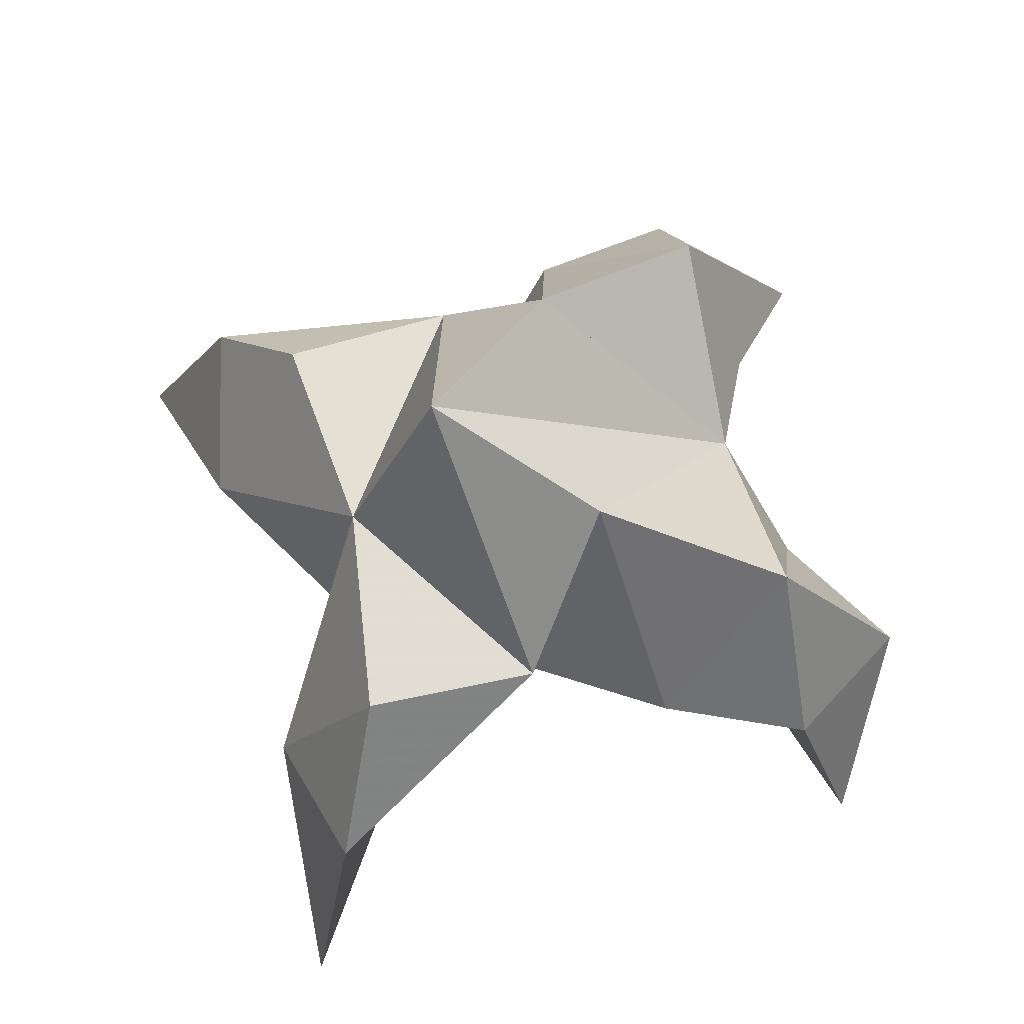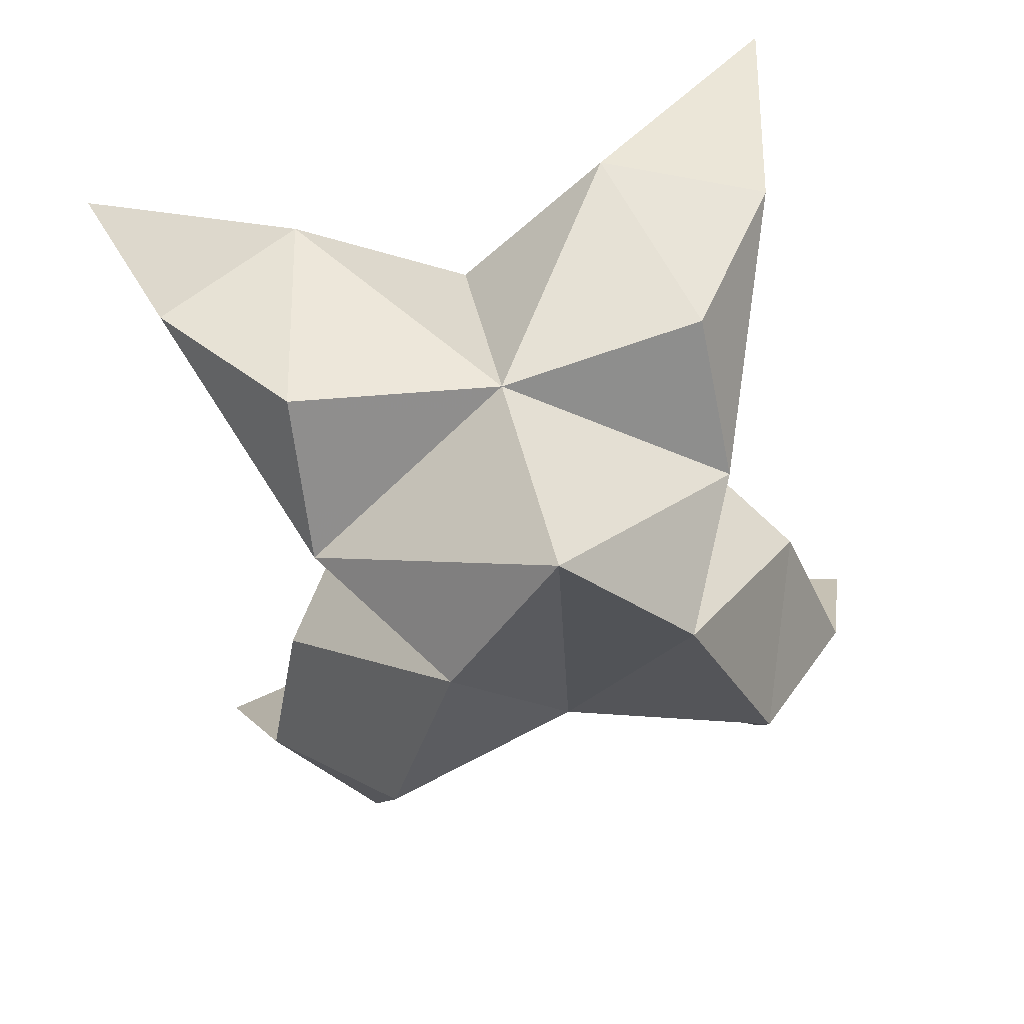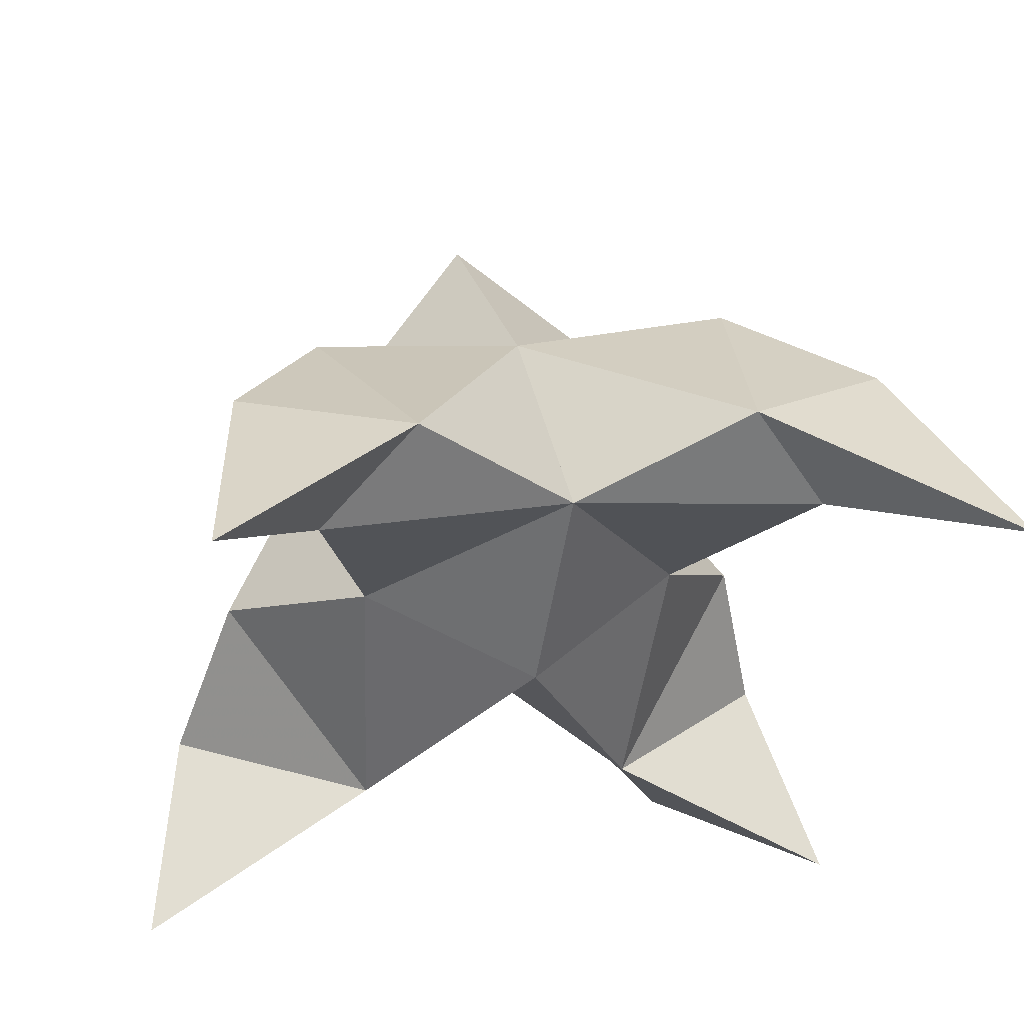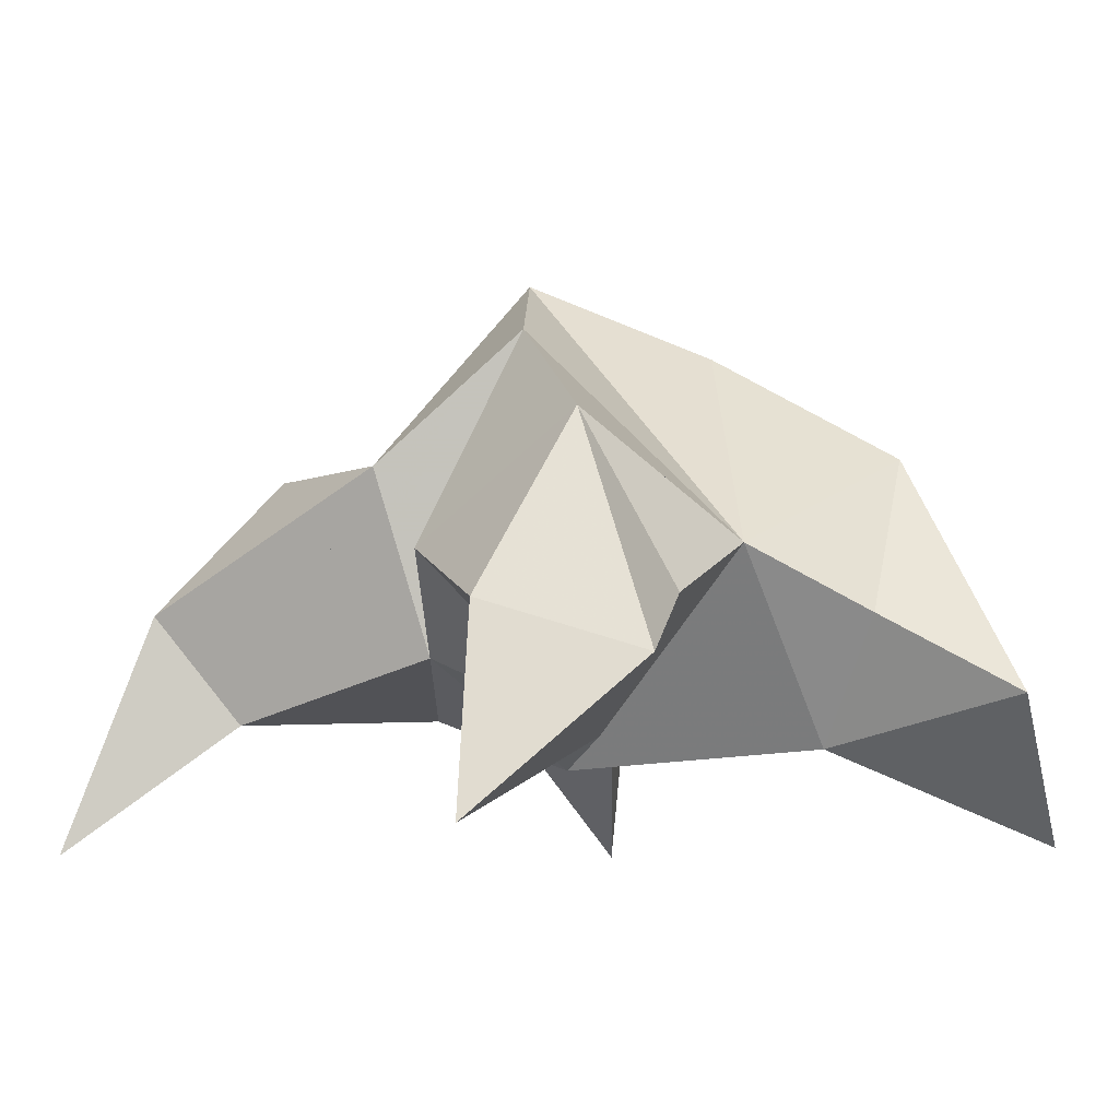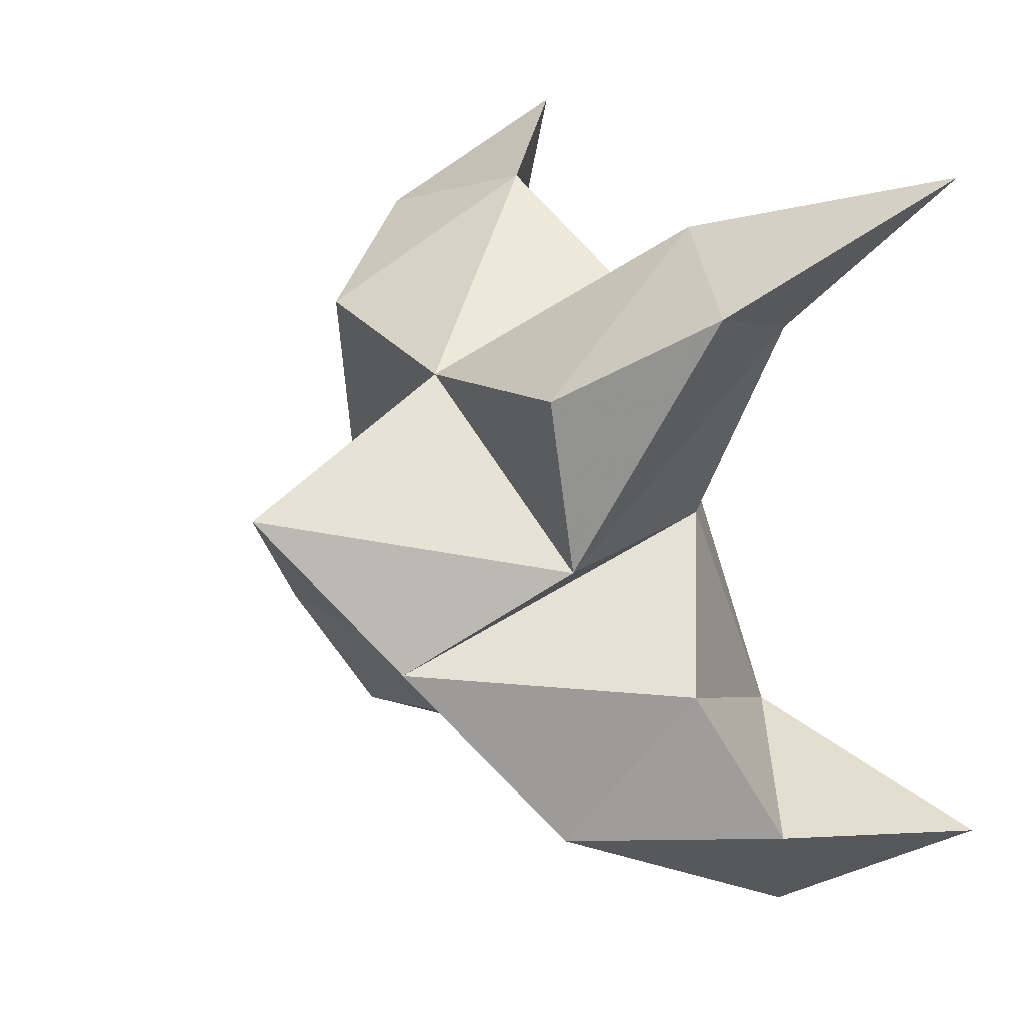
<metadata>
{"format":"obj","ext":"obj","renderer":"f3d","projection":"perspective","resolution":1024,"background":"white","views":[{"elev":69.7,"azim":85.0,"up":"+Y"},{"elev":24.4,"azim":173.2,"up":"+Z"},{"elev":53.1,"azim":-10.0,"up":"+Z"},{"elev":-6.8,"azim":151.0,"up":"+Y"},{"elev":29.9,"azim":-120.2,"up":"+Z"}]}
</metadata>
<code>
v -0.3274 0.1395 0.2178
v -0.3172 0.1702 0.2449
v -0.3444 0.1401 0.2205
v -0.3444 0.1699 0.2502
v -0.327 0.165 0.2636
v -0.3411 0.1505 0.1915
v -0.3327 0.1147 0.2354
v -0.3317 0.2029 0.2475
v -0.3249 0.1247 0.27
v -0.2559 0.1 0.2787
v -0.294 0.1651 0.2332
v -0.2787 0.1043 0.1711
v -0.2829 0.1225 0.263
v -0.3155 0.1884 0.2197
v -0.3069 0.1693 0.186
v -0.3221 0.1403 0.1806
v -0.3058 0.1291 0.1611
v -0.2862 0.138 0.1817
v -0.29 0.1483 0.2085
v -0.3154 0.1184 0.194
v -0.3051 0.1331 0.2336
v -0.2904 0.1658 0.2628
v -0.2693 0.1417 0.2702
v -0.2938 0.1293 0.2815
v -0.3829 0.1 0.3065
v -0.3679 0.1616 0.2437
v -0.4048 0.1014 0.1919
v -0.3667 0.1203 0.2783
v -0.357 0.1882 0.226
v -0.3759 0.1674 0.1958
v -0.3623 0.1395 0.1851
v -0.3833 0.1263 0.1722
v -0.3958 0.1359 0.1974
v -0.3832 0.1466 0.2227
v -0.3632 0.1178 0.2013
v -0.3595 0.1315 0.2426
v -0.3618 0.1626 0.2731
v -0.3771 0.1402 0.2887
v -0.3492 0.1283 0.2916
f 1 2 4
f 1 2 7
f 1 2 8
f 1 2 14
f 1 2 21
f 1 2 29
f 1 3 4
f 1 3 6
f 1 3 7
f 1 3 29
f 1 4 7
f 1 4 8
f 1 4 29
f 1 6 7
f 1 6 8
f 1 6 14
f 1 6 15
f 1 6 20
f 1 6 29
f 1 7 20
f 1 7 21
f 1 8 14
f 1 8 29
f 1 14 15
f 1 14 19
f 1 14 21
f 1 15 19
f 1 15 20
f 1 19 20
f 1 19 21
f 1 20 21
f 2 4 5
f 2 4 7
f 2 4 8
f 2 4 9
f 2 4 29
f 2 5 8
f 2 5 9
f 2 5 11
f 2 7 9
f 2 7 21
f 2 8 11
f 2 8 14
f 2 8 29
f 2 9 11
f 2 9 21
f 2 11 14
f 2 11 21
f 2 14 21
f 3 4 7
f 3 4 29
f 3 4 36
f 3 6 7
f 3 6 29
f 3 6 30
f 3 6 35
f 3 7 35
f 3 7 36
f 3 29 30
f 3 29 34
f 3 29 36
f 3 30 34
f 3 30 35
f 3 34 35
f 3 34 36
f 3 35 36
f 4 5 8
f 4 5 9
f 4 5 26
f 4 7 9
f 4 7 36
f 4 8 26
f 4 8 29
f 4 9 26
f 4 9 36
f 4 26 29
f 4 26 36
f 4 29 36
f 5 8 11
f 5 8 26
f 5 9 11
f 5 9 22
f 5 9 24
f 5 9 26
f 5 9 37
f 5 9 39
f 5 11 22
f 5 22 24
f 5 26 37
f 5 37 39
f 6 7 20
f 6 7 35
f 6 8 14
f 6 8 29
f 6 14 15
f 6 15 16
f 6 15 20
f 6 16 20
f 6 29 30
f 6 30 31
f 6 30 35
f 6 31 35
f 7 9 21
f 7 9 36
f 7 20 21
f 7 35 36
f 8 11 14
f 8 26 29
f 9 11 13
f 9 11 21
f 9 11 22
f 9 13 21
f 9 13 22
f 9 13 24
f 9 22 24
f 9 26 28
f 9 26 36
f 9 26 37
f 9 28 36
f 9 28 37
f 9 28 39
f 9 37 39
f 10 13 23
f 10 13 24
f 10 23 24
f 11 13 21
f 11 13 22
f 11 13 23
f 11 14 21
f 11 22 23
f 12 17 18
f 12 17 20
f 12 18 20
f 13 22 23
f 13 22 24
f 13 23 24
f 14 15 19
f 14 19 21
f 15 16 17
f 15 16 18
f 15 16 19
f 15 16 20
f 15 17 18
f 15 17 20
f 15 18 19
f 15 18 20
f 15 19 20
f 16 17 18
f 16 17 20
f 16 18 19
f 16 18 20
f 16 19 20
f 17 18 20
f 18 19 20
f 19 20 21
f 22 23 24
f 25 28 38
f 25 28 39
f 25 38 39
f 26 28 36
f 26 28 37
f 26 28 38
f 26 29 36
f 26 37 38
f 27 32 33
f 27 32 35
f 27 33 35
f 28 37 38
f 28 37 39
f 28 38 39
f 29 30 34
f 29 34 36
f 30 31 32
f 30 31 33
f 30 31 34
f 30 31 35
f 30 32 33
f 30 32 35
f 30 33 34
f 30 33 35
f 30 34 35
f 31 32 33
f 31 32 35
f 31 33 34
f 31 33 35
f 31 34 35
f 32 33 35
f 33 34 35
f 34 35 36
f 37 38 39

</code>
